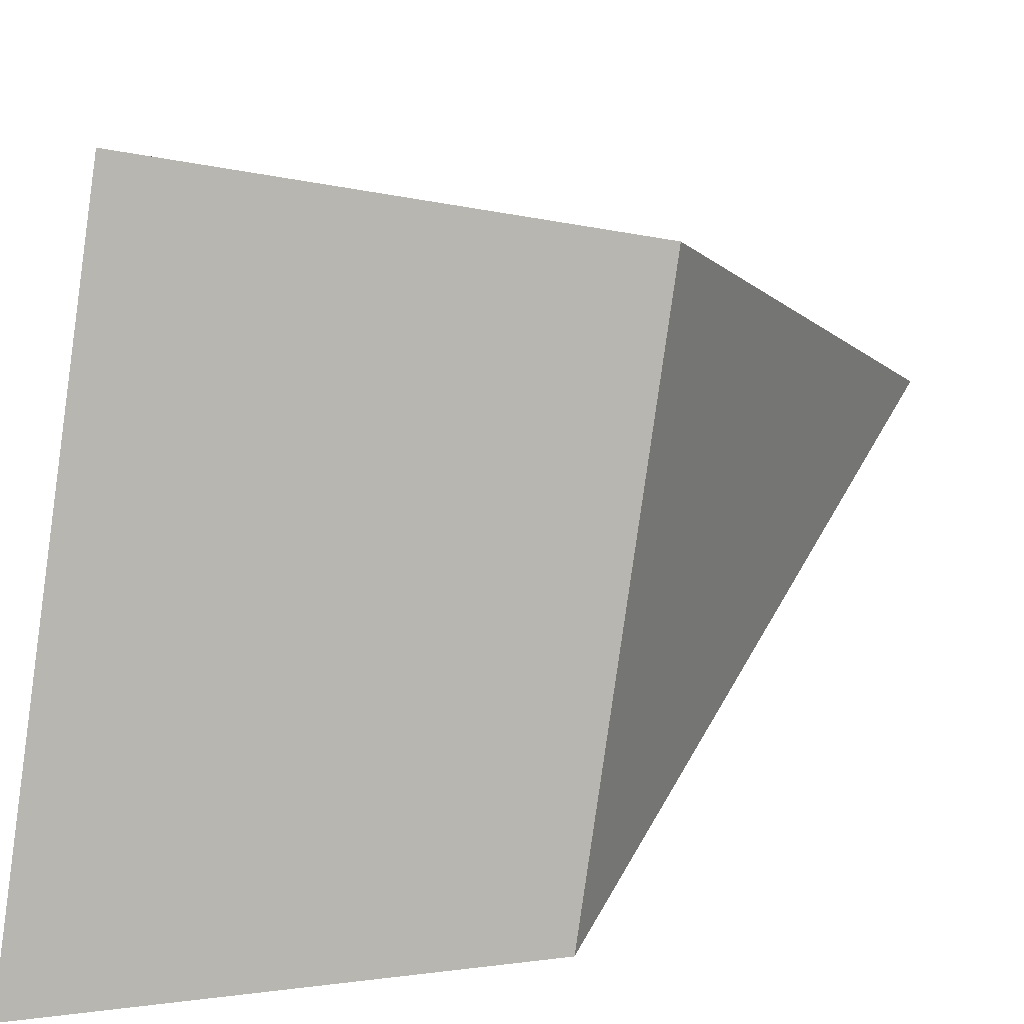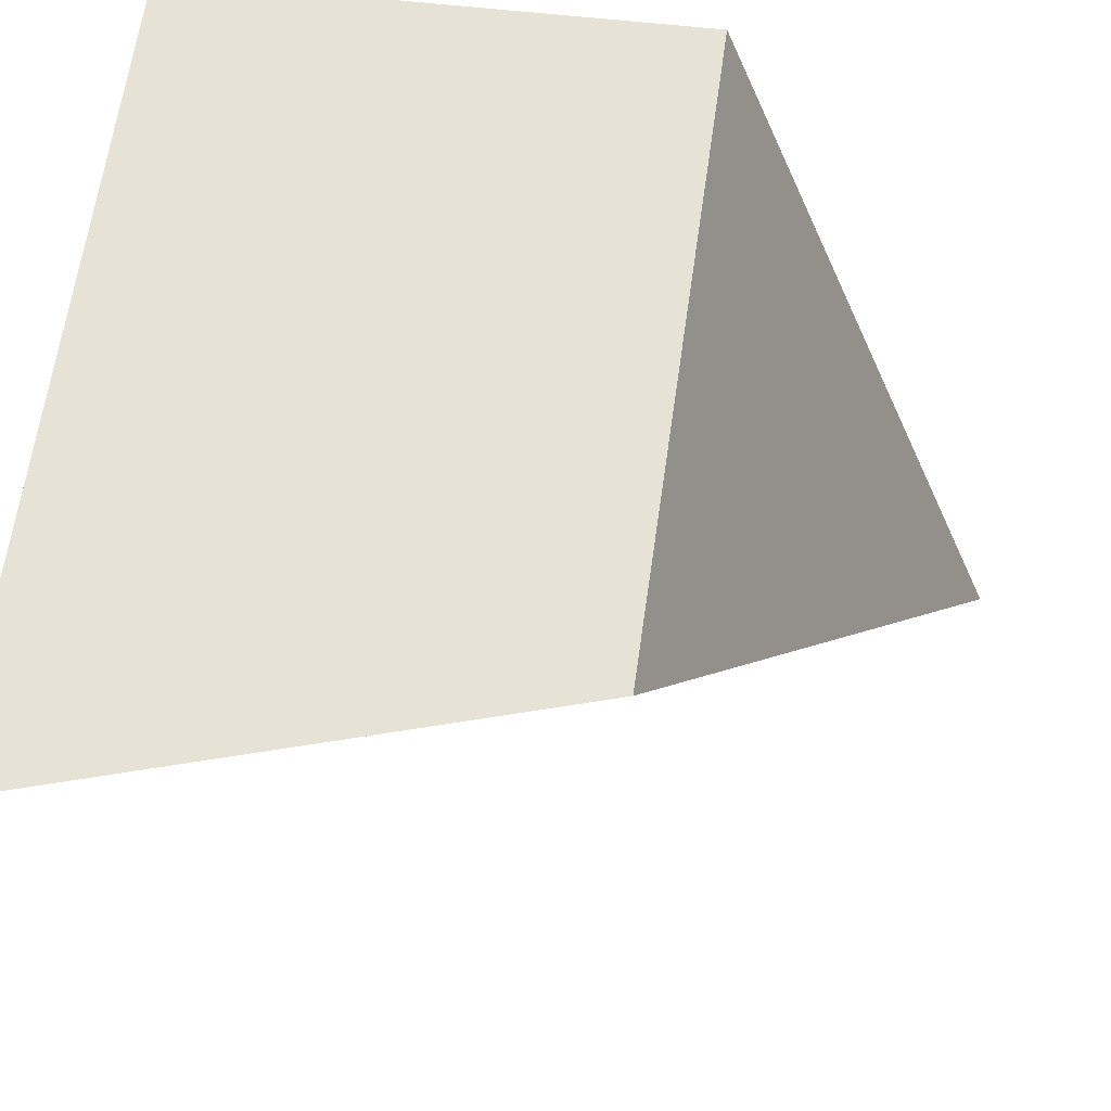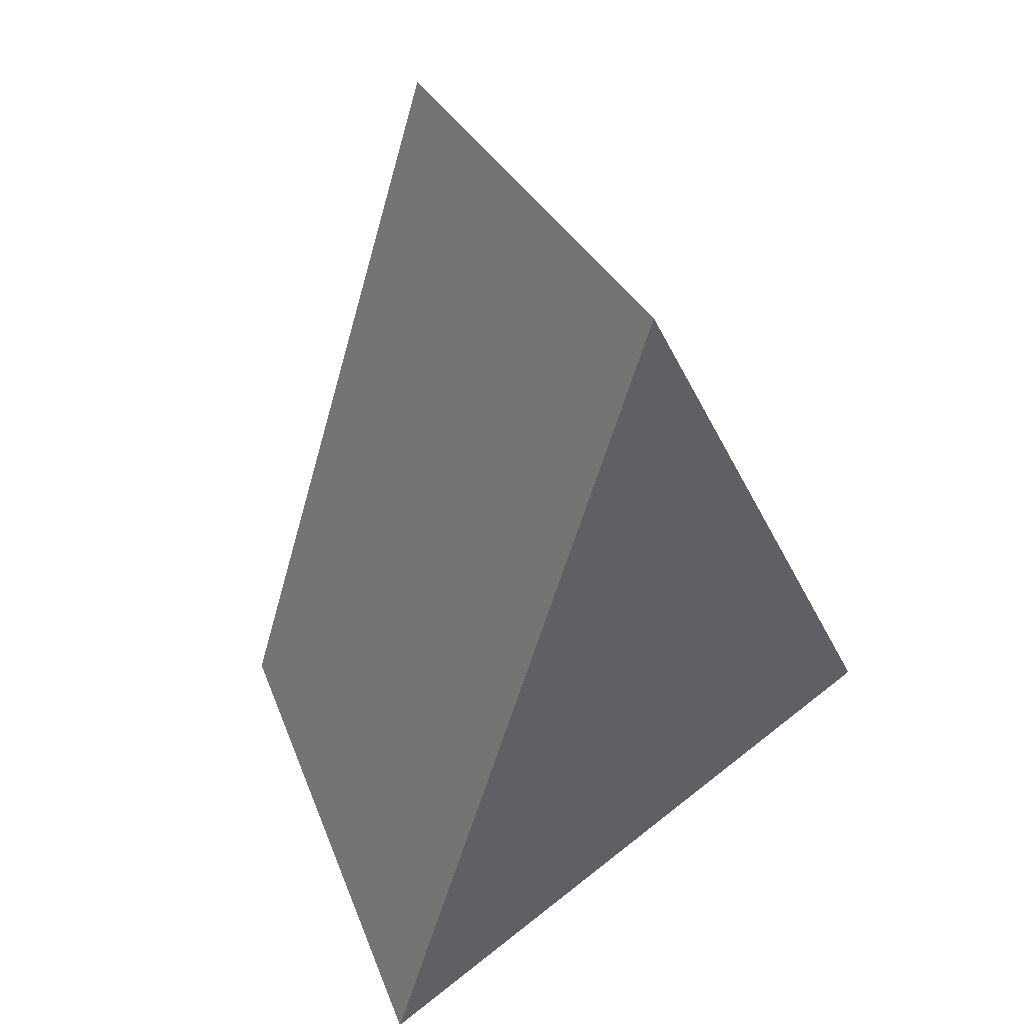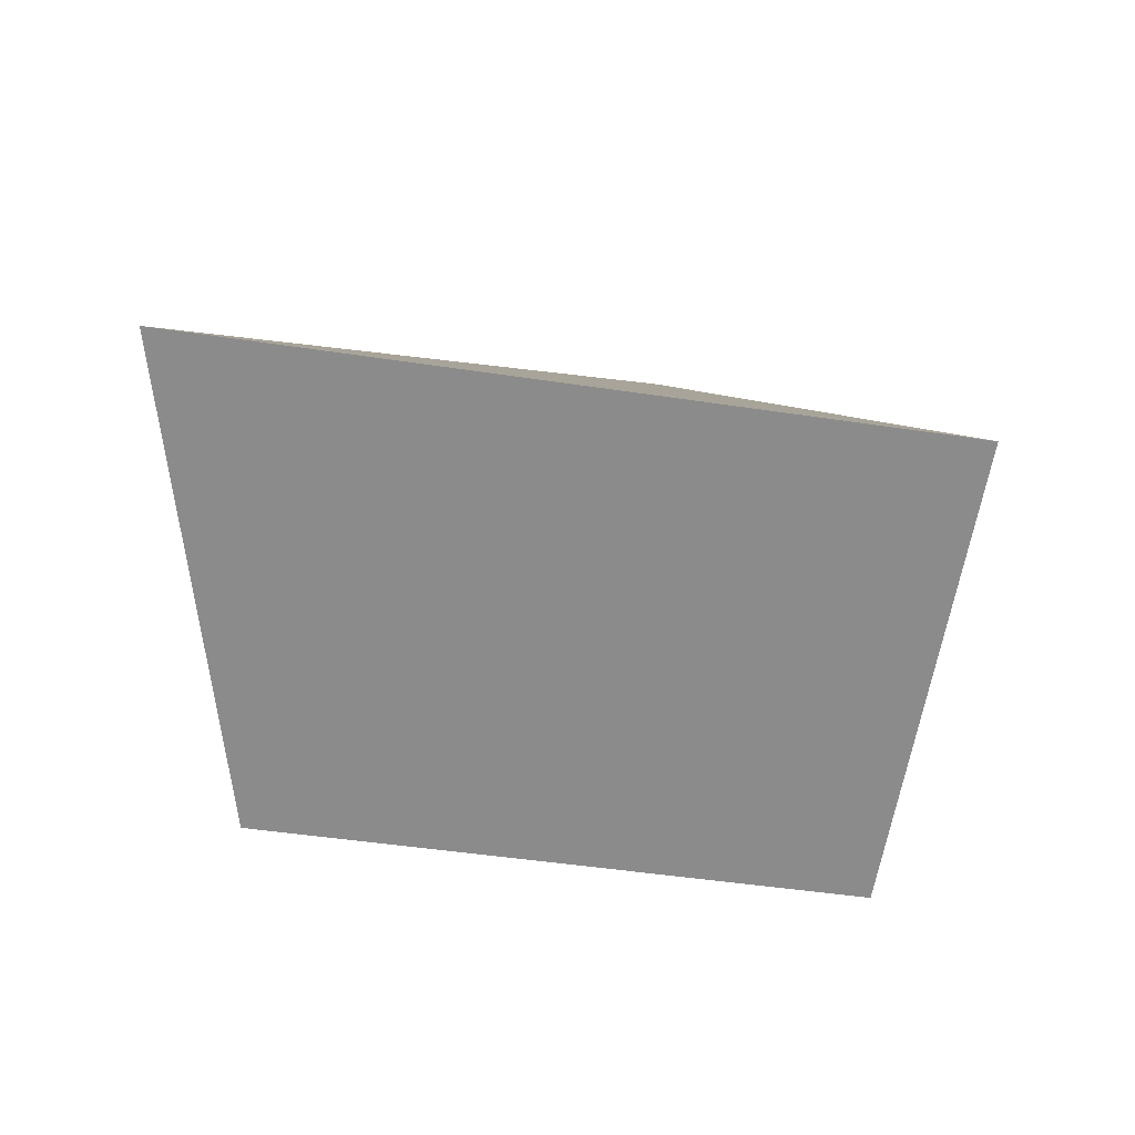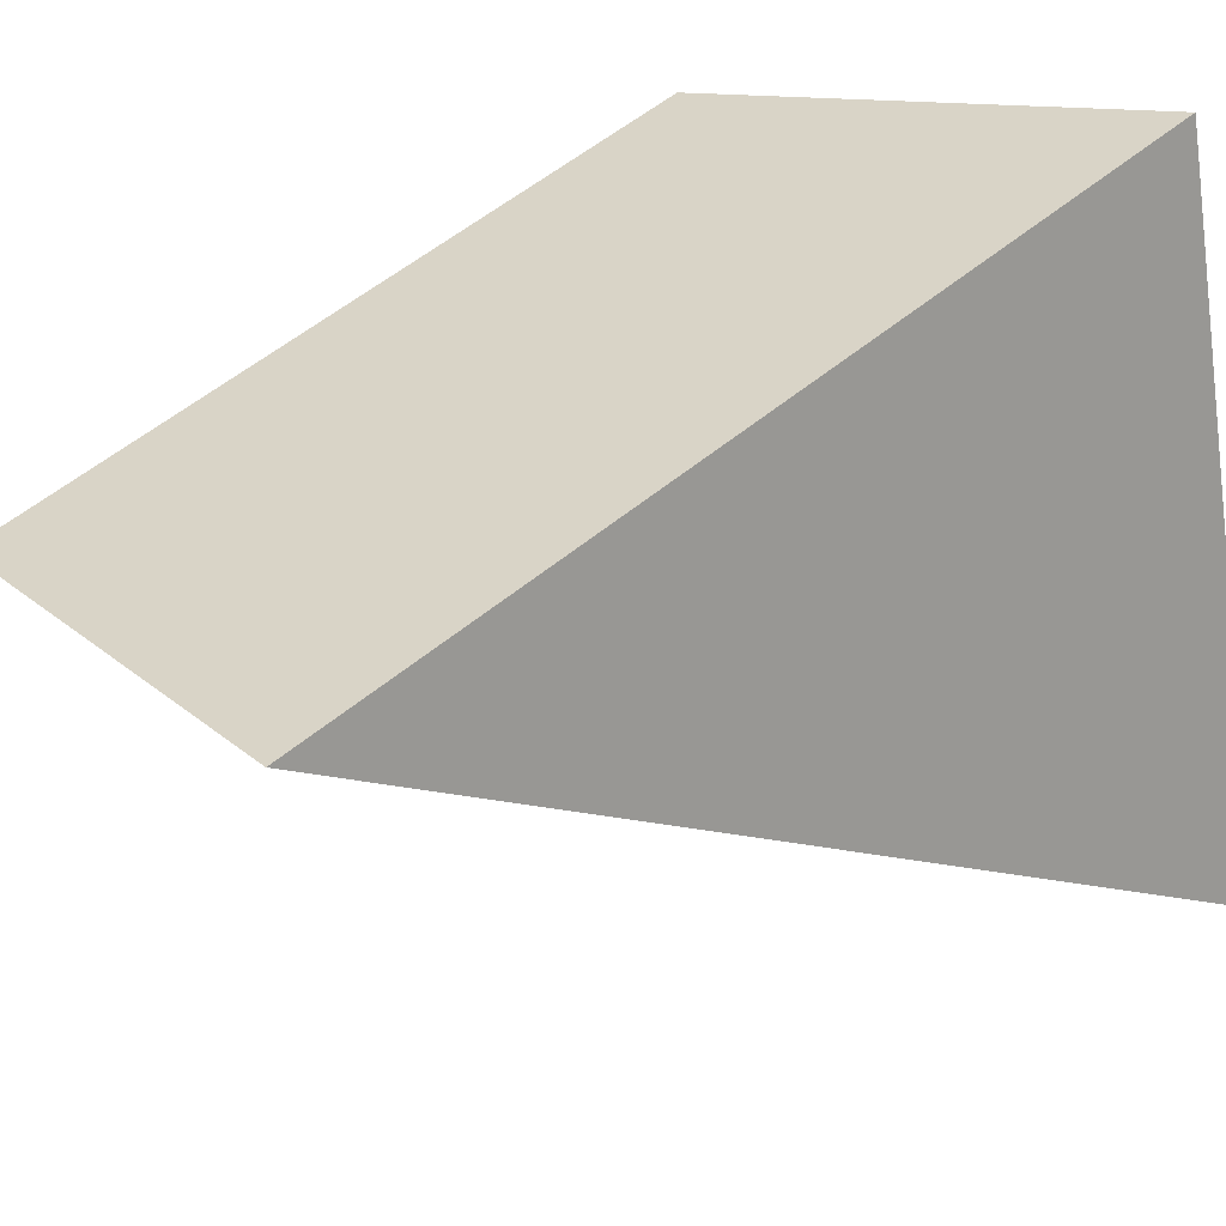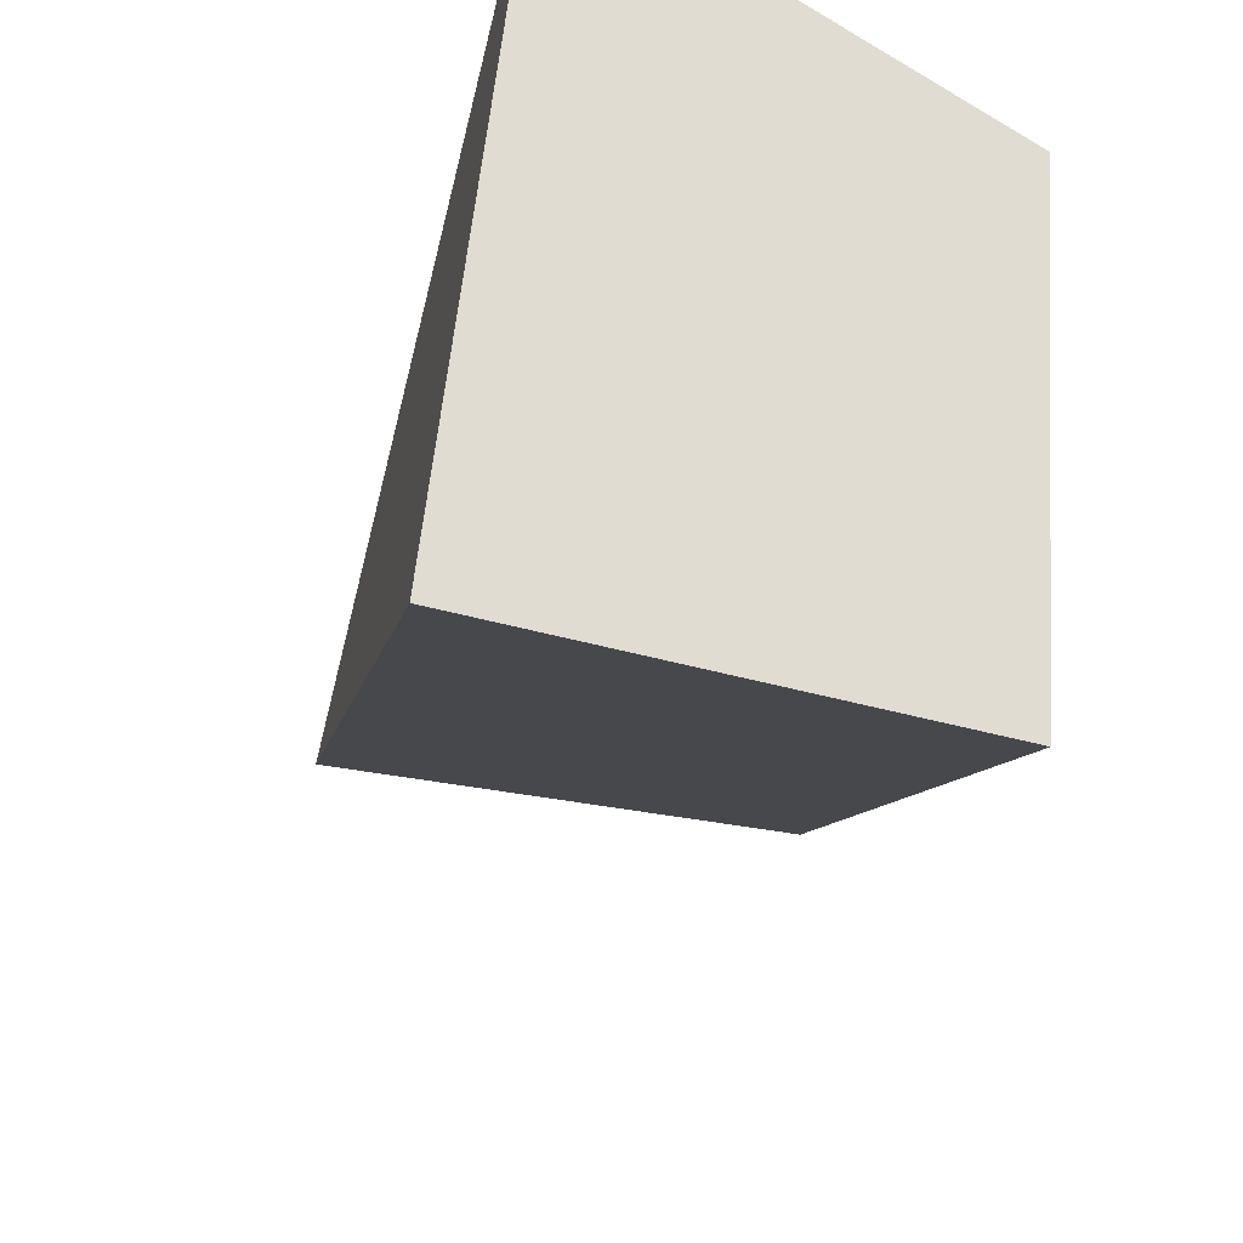
<metadata>
{"format":"obj","ext":"obj","renderer":"f3d","projection":"perspective","resolution":1024,"background":"white","views":[{"elev":11.1,"azim":13.0,"up":"+Z"},{"elev":-24.7,"azim":12.5,"up":"+Z"},{"elev":62.9,"azim":-120.7,"up":"+Y"},{"elev":-72.9,"azim":-91.7,"up":"+Y"},{"elev":28.4,"azim":-139.3,"up":"+Z"},{"elev":-33.9,"azim":-24.0,"up":"+Z"}]}
</metadata>
<code>
g shard_29_mesh
v -0.9894 -1.513 1.534
v -1.37 -1.753 -1.482
v -0.3419 2.078 0.4616
v 0.9306 -1.219 1.236
v 1.452 1.674 0.372
v 0.6242 -1.413 -1.194
v 0.9306 -1.219 1.236
v -1.37 -1.753 -1.482
v -0.9894 -1.513 1.534
v 0.6242 -1.413 -1.194
v -0.3419 2.078 0.4616
v 1.452 1.674 0.372
v 1.452 1.674 0.372
v 0.9306 -1.219 1.236
v -0.9894 -1.513 1.534
v -0.3419 2.078 0.4616
g shard_29_mesh_0
f 3 2 1
f 6 5 4
f 9 8 7
f 8 10 7
f 8 11 10
f 11 12 10
f 15 14 13
f 16 15 13

</code>
